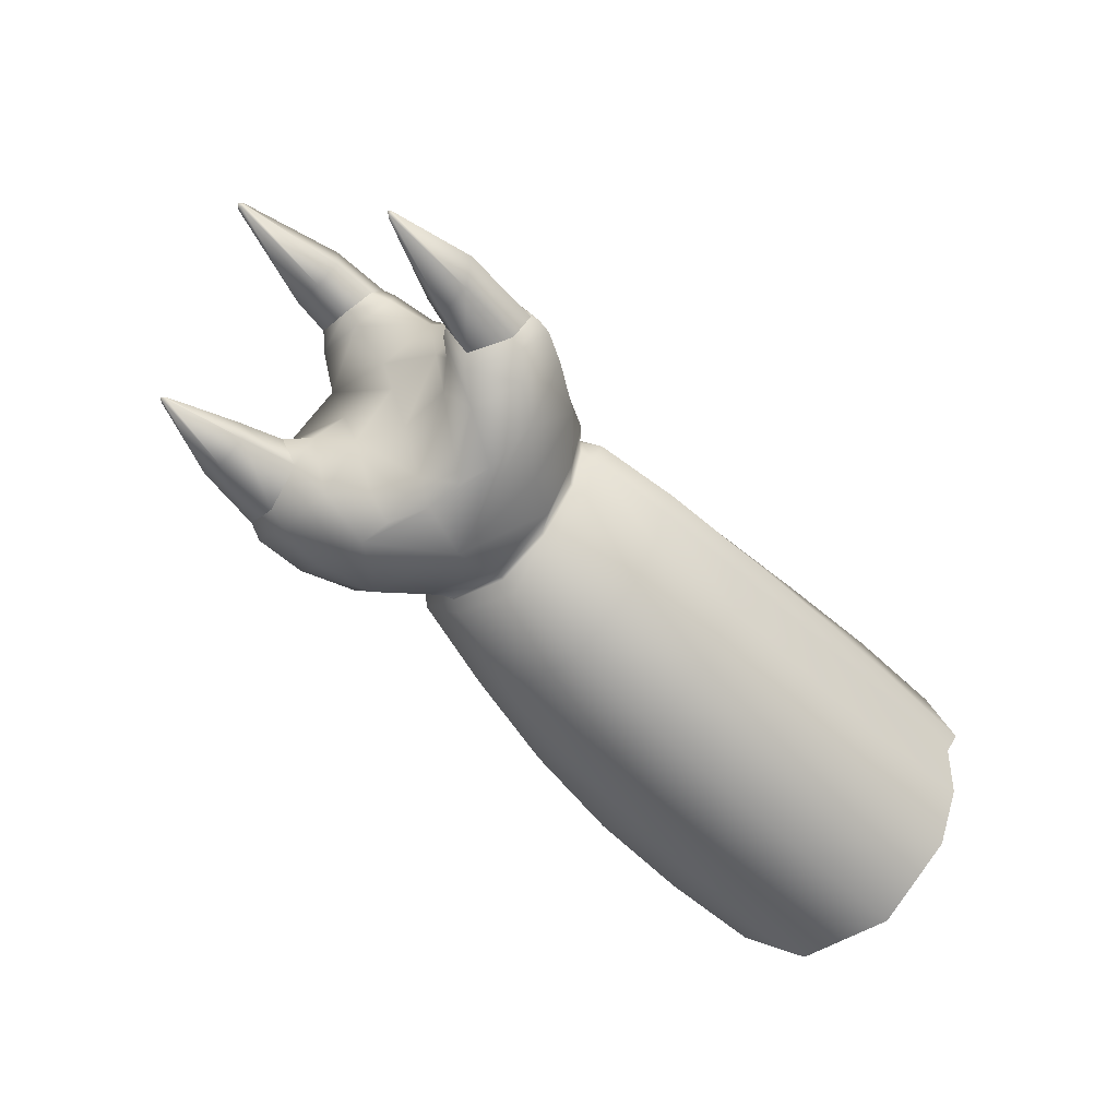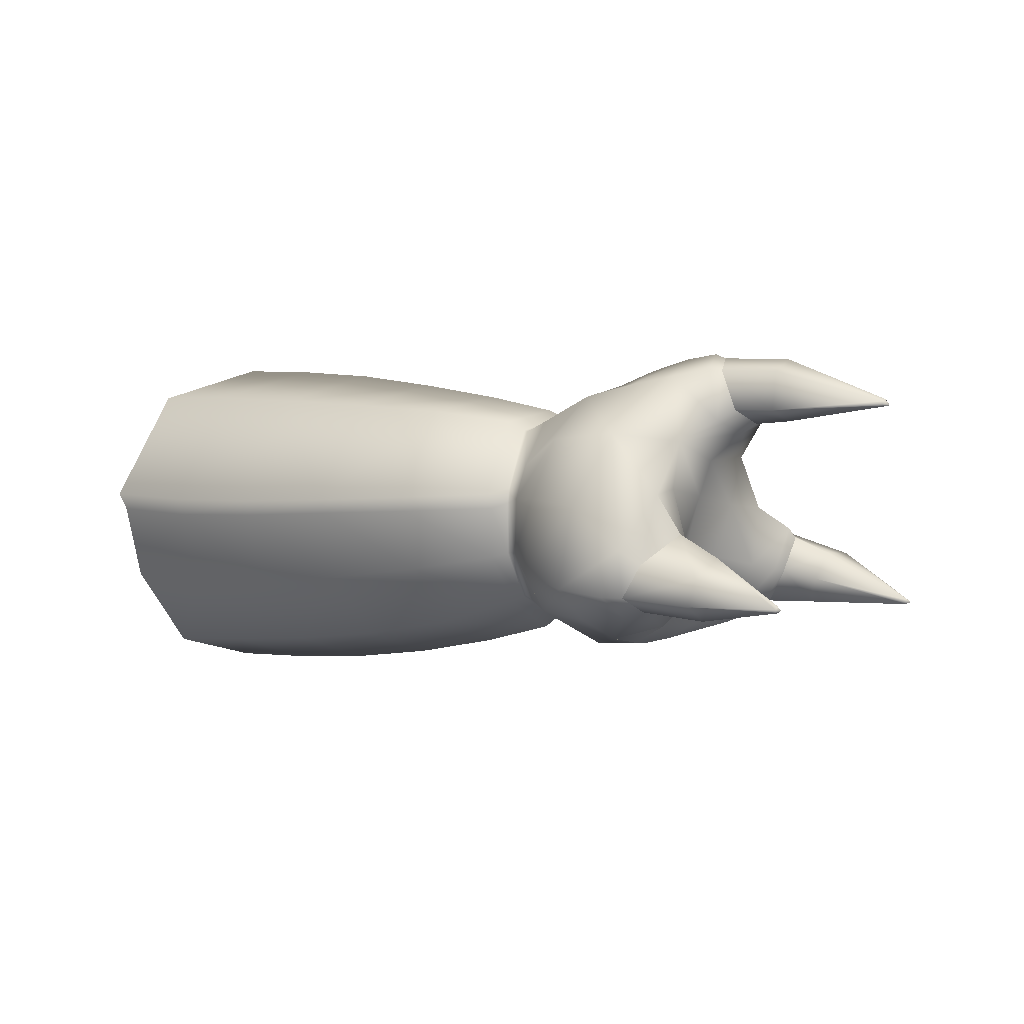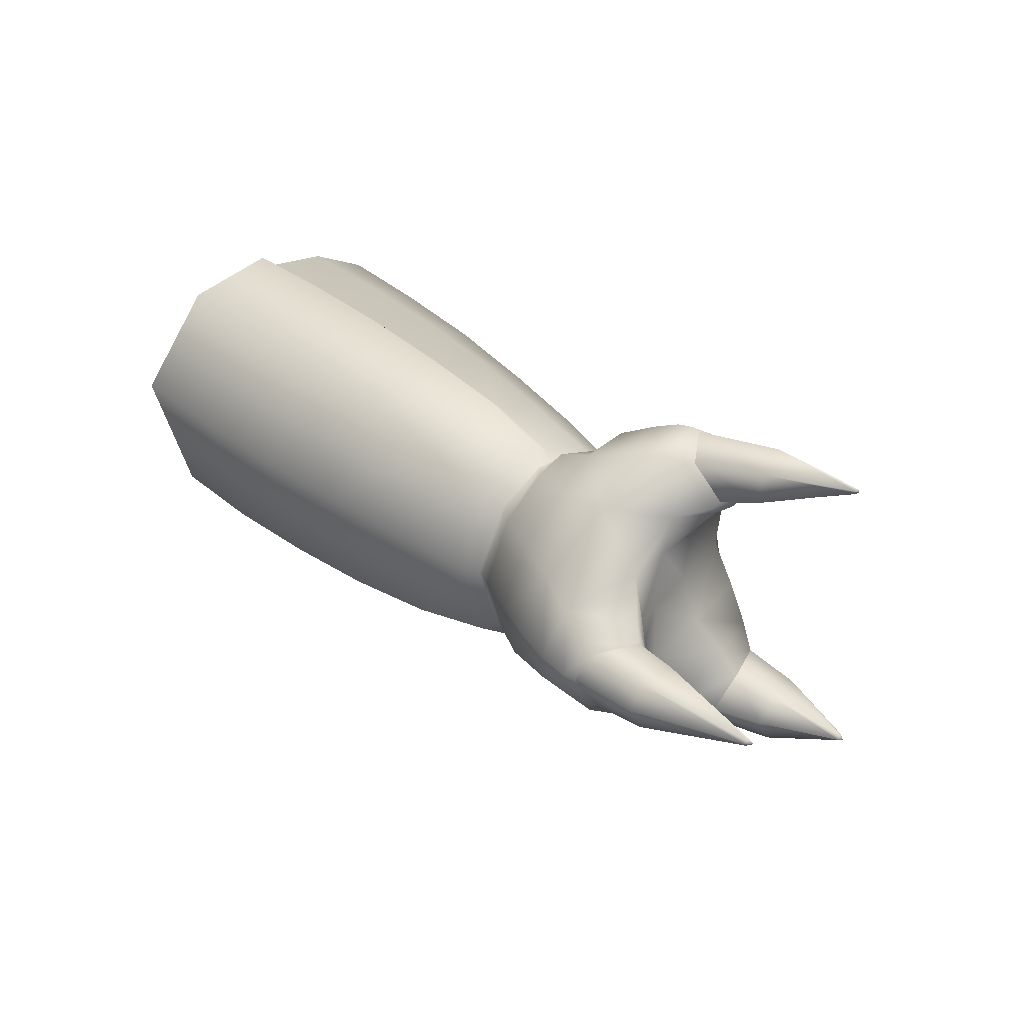
<metadata>
{"format":"obj","ext":"obj","renderer":"f3d","projection":"perspective","resolution":1024,"background":"white","views":[{"elev":-59.6,"azim":-47.1,"up":"+Y"},{"elev":-0.0,"azim":-140.4,"up":"+Y"},{"elev":30.6,"azim":-129.9,"up":"+Z"}]}
</metadata>
<code>
g pm0076_00_RHandSkin
v -0.8089 0.6192 0.1892
v -0.8066 0.6073 0.1892
v -0.8087 0.6083 0.189
v -0.8073 0.6178 0.1907
v -0.7989 0.6038 0.1928
v -0.8072 0.6512 0.1682
v -0.8091 0.6508 0.1669
v -0.8086 0.6709 0.1237
v -0.7985 0.6128 0.2003
v -0.7414 0.5987 0.2022
v -0.8062 0.6715 0.1236
v -0.8127 0.6589 0.07796
v -0.7964 0.6564 0.1768
v -0.8107 0.6596 0.07682
v -0.8151 0.6202 0.05707
v -0.7965 0.6758 0.1238
v -0.7411 0.6616 0.1879
v -0.7416 0.6083 0.2111
v -0.8142 0.6189 0.05506
v -0.8154 0.6095 0.05532
v -0.814 0.6086 0.05393
v -0.6727 0.6069 0.2182
v -0.6724 0.5973 0.2084
v -0.6004 0.5969 0.2136
v -0.8008 0.6658 0.07171
v -0.8066 0.6149 0.04087
v -0.8073 0.6052 0.04476
v -0.7424 0.6033 0.0274
v -0.7414 0.6746 0.06099
v -0.7426 0.613 0.02336
v -0.6739 0.6019 0.01587
v -0.6741 0.6114 0.01113
v -0.6022 0.6005 0.008614
v -0.7399 0.6878 0.128
v -0.6726 0.6812 0.05403
v -0.6024 0.6108 0.003869
v -0.5292 0.6009 0.007838
v -0.6707 0.6998 0.1328
v -0.6005 0.6869 0.05118
v -0.5294 0.6126 0.002292
v -0.4562 0.6054 0.01263
v -0.4564 0.6172 0.005587
v -0.5276 0.6925 0.05227
v -0.4548 0.6949 0.05637
v -0.5984 0.7105 0.1378
v -0.5258 0.7176 0.1436
v -0.4535 0.7223 0.149
v -0.4549 0.6733 0.2142
v -0.6002 0.6688 0.2044
v -0.5274 0.6721 0.2109
v -0.4552 0.6114 0.2295
v -0.5279 0.6086 0.2277
v -0.4551 0.6021 0.2203
v -0.5276 0.599 0.2172
v -0.6007 0.607 0.2239
v -0.6722 0.6658 0.1968
v -0.4558 0.5535 0.02731
v -0.4562 0.6054 0.01263
v -0.5292 0.6009 0.007838
v -0.5287 0.551 0.02227
v -0.4538 0.4989 0.07345
v -0.6018 0.5523 0.02083
v -0.6022 0.6005 0.008614
v -0.527 0.5025 0.06844
v -0.4526 0.4832 0.1424
v -0.5256 0.4846 0.1374
v -0.5983 0.4886 0.132
v -0.6 0.5064 0.06613
v -0.6705 0.4965 0.1265
v -0.6735 0.5555 0.02628
v -0.6739 0.6019 0.01587
v -0.6722 0.5131 0.06535
v -0.7398 0.5079 0.1226
v -0.7412 0.5237 0.06822
v -0.7953 0.5204 0.1202
v -0.7422 0.5627 0.03632
v -0.7424 0.6033 0.0274
v -0.8012 0.5402 0.0745
v -0.8042 0.5285 0.1187
v -0.8053 0.5717 0.04806
v -0.8073 0.6052 0.04476
v -0.8085 0.5438 0.07836
v -0.806 0.5296 0.1185
v -0.8106 0.5445 0.07892
v -0.8118 0.5743 0.05742
v -0.814 0.6086 0.05393
v -0.8132 0.5748 0.05888
v -0.8154 0.6095 0.05532
v -0.455 0.5581 0.2164
v -0.5276 0.599 0.2172
v -0.4551 0.6021 0.2203
v -0.5274 0.5537 0.2106
v -0.6004 0.5969 0.2136
v -0.527 0.5177 0.1927
v -0.4546 0.5171 0.1972
v -0.4526 0.4832 0.1424
v -0.5256 0.4846 0.1374
v -0.5997 0.5189 0.1857
v -0.5983 0.4886 0.132
v -0.6002 0.5542 0.2061
v -0.6724 0.5973 0.2084
v -0.6717 0.5242 0.1771
v -0.6705 0.4965 0.1265
v -0.6723 0.5587 0.2007
v -0.7414 0.5987 0.2022
v -0.7407 0.5316 0.1683
v -0.7398 0.5079 0.1226
v -0.7412 0.5657 0.1938
v -0.7989 0.6038 0.1928
v -0.7969 0.5397 0.1593
v -0.7953 0.5204 0.1202
v -0.7984 0.5721 0.1858
v -0.8066 0.6073 0.1892
v -0.8057 0.5737 0.1806
v -0.8087 0.6083 0.189
v -0.8077 0.5741 0.1798
v -0.8044 0.5428 0.1543
v -0.8042 0.5285 0.1187
v -0.8063 0.5434 0.1537
v -0.806 0.5296 0.1185
v -0.9573 0.5669 0.0715
v -0.9582 0.5885 0.05291
v -0.9402 0.6137 0.05292
v -0.9438 0.5697 0.08556
v -0.9539 0.6616 0.1542
v -0.9163 0.689 0.1556
v -0.9295 0.6407 0.1692
v -0.9452 0.6957 0.1475
v -0.9642 0.6691 0.1465
v -0.9533 0.6954 0.1444
v -0.9375 0.7089 0.1253
v -0.9453 0.7058 0.1252
v -0.9139 0.7065 0.1254
v -0.9553 0.6959 0.1054
v -0.9477 0.6971 0.1018
v -0.9227 0.6933 0.09579
v -0.9576 0.6629 0.09561
v -0.9665 0.6697 0.1034
v -0.9367 0.6489 0.08374
v -0.8157 0.5393 0.1687
v -0.8063 0.5434 0.1537
v -0.806 0.5296 0.1185
v -0.8159 0.5223 0.1195
v -0.8435 0.5109 0.1186
v -0.8405 0.5354 0.18
v -0.8695 0.5347 0.2041
v -0.8724 0.5152 0.1732
v -0.8791 0.5121 0.128
v -0.9056 0.525 0.1891
v -0.8922 0.54 0.2183
v -0.8783 0.5136 0.1529
v -0.8927 0.5273 0.1319
v -0.8945 0.5246 0.1626
v -0.9246 0.5272 0.08098
v -0.936 0.5386 0.04309
v -0.9463 0.5423 0.07498
v -0.9221 0.5343 0.04089
v -0.9228 0.5485 0.01605
v -0.9349 0.5482 0.02202
v -0.9334 0.5784 0.01984
v -0.9457 0.5693 0.02674
v -0.9402 0.6137 0.05292
v -0.9582 0.5885 0.05291
v -0.9295 0.6407 0.1692
v -0.9314 0.6373 0.1282
v -0.9582 0.6554 0.1269
v -0.9539 0.6616 0.1542
v -0.968 0.6611 0.1271
v -0.9642 0.6691 0.1465
v -0.9237 0.5334 0.201
v -0.9436 0.5617 0.2025
v -0.9291 0.54 0.2072
v -0.9399 0.5627 0.1966
v -0.9056 0.525 0.1891
v -0.9273 0.5661 0.1867
v -0.8695 0.5347 0.2041
v -0.8922 0.54 0.2183
v -0.8951 0.573 0.2427
v -0.8743 0.575 0.2332
v -0.9094 0.5996 0.234
v -0.8432 0.5755 0.2156
v -0.8405 0.5354 0.18
v -0.8809 0.6122 0.2263
v -0.8918 0.6368 0.2006
v -0.926 0.606 0.1973
v -0.9295 0.6407 0.1692
v -0.9163 0.689 0.1556
v -0.8174 0.5739 0.1905
v -0.8157 0.5393 0.1687
v -0.8063 0.5434 0.1537
v -0.8077 0.5741 0.1798
v -0.8486 0.6109 0.2129
v -0.8197 0.6089 0.2011
v -0.8087 0.6083 0.189
v -0.8869 0.6797 0.1613
v -0.9139 0.7065 0.1254
v -0.8535 0.6404 0.1973
v -0.8198 0.6273 0.1925
v -0.8089 0.6192 0.1892
v -0.82 0.6568 0.1671
v -0.8091 0.6508 0.1669
v -0.8086 0.6709 0.1237
v -0.8537 0.6697 0.1672
v -0.8212 0.6767 0.1249
v -0.855 0.6906 0.1267
v -0.8249 0.6653 0.08134
v -0.8127 0.6589 0.07796
v -0.8279 0.634 0.05637
v -0.8151 0.6202 0.05707
v -0.885 0.7 0.1265
v -0.8939 0.689 0.09153
v -0.9227 0.6933 0.09579
v -0.9041 0.6541 0.0527
v -0.9367 0.6489 0.08374
v -0.9402 0.6137 0.05292
v -0.9334 0.5784 0.01984
v -0.8566 0.6817 0.08809
v -0.8279 0.6115 0.04683
v -0.8154 0.6095 0.05532
v -0.856 0.6518 0.05302
v -0.8257 0.5745 0.04824
v -0.8132 0.5748 0.05888
v -0.8547 0.6114 0.03054
v -0.8953 0.6062 0.02074
v -0.888 0.5528 0.01686
v -0.9228 0.5485 0.01605
v -0.9221 0.5343 0.04089
v -0.851 0.5618 0.02702
v -0.8231 0.5424 0.06988
v -0.8106 0.5445 0.07892
v -0.8506 0.5362 0.04831
v -0.8159 0.5223 0.1195
v -0.806 0.5296 0.1185
v -0.8435 0.5109 0.1186
v -0.8876 0.5177 0.07774
v -0.8791 0.5121 0.128
v -0.8884 0.5322 0.0409
v -0.9246 0.5272 0.08098
v -0.9088 0.5255 0.1045
v -0.8882 0.5139 0.1006
v -0.8927 0.5273 0.1319
v -0.9582 0.6554 0.1269
v -0.9314 0.6373 0.1282
v -0.9367 0.6489 0.08374
v -0.9576 0.6629 0.09561
v -0.968 0.6611 0.1271
v -0.9665 0.6697 0.1034
v -0.9436 0.5617 0.2025
v -0.9452 0.5912 0.207
v -0.9478 0.5846 0.2111
v -0.9399 0.5627 0.1966
v -0.9273 0.5661 0.1867
v -0.926 0.606 0.1973
v -0.993 0.6621 0.1273
v -0.968 0.6611 0.1271
v -0.9665 0.6697 0.1034
v -0.9933 0.6685 0.1064
v -1.063 0.6694 0.1277
v -0.9553 0.6959 0.1054
v -1.063 0.6699 0.1246
v -1.066 0.67 0.1274
v -1.062 0.6727 0.1254
v -0.9937 0.6939 0.1097
v -0.9935 0.7026 0.126
v -0.9453 0.7058 0.1252
v -0.9533 0.6954 0.1444
v -1.063 0.674 0.1275
v -0.9935 0.6934 0.142
v -0.9642 0.6691 0.1465
v -1.063 0.6725 0.1296
v -0.9937 0.6695 0.1443
v -0.968 0.6611 0.1271
v -0.993 0.6621 0.1273
v -1.063 0.6706 0.1298
v -1.063 0.6694 0.1277
v -1.021 0.5392 0.234
v -1.022 0.5412 0.2338
v -1.024 0.5406 0.2363
v -0.965 0.5562 0.2089
v -0.9577 0.5399 0.2154
v -0.9436 0.5617 0.2025
v -0.9291 0.54 0.2072
v -1.022 0.5397 0.2357
v -1.024 0.5406 0.2363
v -0.9601 0.5388 0.2366
v -0.9146 0.5497 0.2317
v -1.023 0.5411 0.2379
v -0.9675 0.555 0.248
v -0.911 0.5696 0.2425
v -1.022 0.5421 0.2363
v -1.022 0.5421 0.2346
v -0.9731 0.5736 0.2381
v -0.9269 0.5886 0.2325
v -0.9707 0.5741 0.2168
v -0.9478 0.5846 0.2111
v -0.9436 0.5617 0.2025
v -0.965 0.5562 0.2089
v -1.022 0.5412 0.2338
v -1.024 0.5406 0.2363
v -0.9463 0.5423 0.07498
v -0.9864 0.5588 0.06375
v -0.9573 0.5669 0.0715
v -0.9819 0.5381 0.06679
v -0.936 0.5386 0.04309
v -1.032 0.5431 0.05132
v -0.9801 0.5342 0.04513
v -0.9349 0.5482 0.02202
v -1.032 0.5414 0.05119
v -1.034 0.5427 0.04915
v -1.032 0.5409 0.04917
v -0.9801 0.5439 0.0288
v -1.032 0.5417 0.04733
v -0.9846 0.5612 0.03084
v -0.9457 0.5693 0.02674
v -0.9582 0.5885 0.05291
v -1.032 0.5431 0.04731
v -0.9875 0.5738 0.05065
v -0.9573 0.5669 0.0715
v -0.9864 0.5588 0.06375
v -1.032 0.5453 0.04907
v -1.032 0.5431 0.05132
v -0.9463 0.5423 0.07498
v -0.9573 0.5669 0.0715
v -0.9438 0.5697 0.08556
v -0.9246 0.5272 0.08098
v -0.8922 0.54 0.2183
v -0.9056 0.525 0.1891
v -0.9237 0.5334 0.201
v -0.9069 0.5457 0.2286
v -0.9291 0.54 0.2072
v -0.8951 0.573 0.2427
v -0.9146 0.5497 0.2317
v -0.9054 0.5708 0.2442
v -0.911 0.5696 0.2425
v -0.9094 0.5996 0.234
v -0.9269 0.5886 0.2325
v -0.9216 0.5933 0.2334
v -0.926 0.606 0.1973
v -0.9478 0.5846 0.2111
v -0.9452 0.5912 0.207
v -0.9056 0.525 0.1891
v -0.8945 0.5246 0.1626
v -0.9106 0.5713 0.1671
v -0.9273 0.5661 0.1867
v -0.8927 0.5273 0.1319
v -0.9211 0.608 0.1687
v -0.926 0.606 0.1973
v -0.9295 0.6407 0.1692
v -0.9314 0.6373 0.1282
v -0.9086 0.575 0.1307
v -0.9218 0.6133 0.1289
v -0.9367 0.6489 0.08374
v -0.9231 0.5737 0.1017
v -0.9088 0.5255 0.1045
v -0.9246 0.5272 0.08098
v -0.9438 0.5697 0.08556
v -0.9272 0.6179 0.0896
v -0.9402 0.6137 0.05292
g pm0076_00_RHandSkin_0
f 3 2 1
f 2 4 1
f 2 5 4
f 1 4 6
f 7 1 6
f 7 6 8
f 5 9 4
f 5 10 9
f 6 11 8
f 8 11 12
f 6 4 13
f 4 9 13
f 6 13 11
f 11 14 12
f 12 14 15
f 13 16 11
f 11 16 14
f 13 9 17
f 13 17 16
f 10 18 9
f 9 18 17
f 14 19 15
f 15 19 20
f 19 21 20
f 22 18 10
f 23 22 10
f 23 24 22
f 14 25 19
f 16 25 14
f 19 26 21
f 25 26 19
f 26 27 21
f 28 27 26
f 25 16 29
f 25 29 26
f 30 28 26
f 29 30 26
f 31 28 30
f 32 31 30
f 32 30 29
f 31 32 33
f 16 34 29
f 17 34 16
f 29 34 35
f 35 32 29
f 32 36 33
f 33 36 37
f 38 34 17
f 34 38 35
f 35 39 32
f 39 36 32
f 35 38 39
f 36 40 37
f 40 36 39
f 37 40 41
f 40 42 41
f 40 43 42
f 43 40 39
f 43 44 42
f 39 45 43
f 38 45 39
f 43 46 44
f 45 46 43
f 46 47 44
f 48 47 46
f 49 45 38
f 46 45 49
f 50 48 46
f 50 46 49
f 51 48 50
f 52 51 50
f 53 51 52
f 54 53 52
f 54 52 24
f 55 52 50
f 52 55 24
f 49 55 50
f 24 55 22
f 22 55 49
f 56 49 38
f 56 22 49
f 56 38 17
f 18 22 56
f 17 18 56
f 59 58 57
f 60 59 57
f 60 57 61
f 60 62 59
f 62 63 59
f 64 60 61
f 60 64 62
f 64 61 65
f 66 64 65
f 66 67 64
f 67 68 64
f 64 68 62
f 67 69 68
f 62 70 63
f 62 68 70
f 70 71 63
f 69 72 68
f 68 72 70
f 69 73 72
f 73 74 72
f 72 74 70
f 73 75 74
f 70 76 71
f 74 76 70
f 76 77 71
f 75 78 74
f 74 78 76
f 78 75 79
f 76 80 77
f 78 80 76
f 80 81 77
f 82 78 79
f 80 78 82
f 82 79 83
f 84 82 83
f 81 80 85
f 85 80 82
f 85 82 84
f 86 81 85
f 87 85 84
f 86 85 87
f 88 86 87
f 91 90 89
f 90 92 89
f 90 93 92
f 89 92 94
f 95 89 94
f 95 94 96
f 94 97 96
f 94 98 97
f 94 92 98
f 98 99 97
f 93 100 92
f 92 100 98
f 93 101 100
f 98 102 99
f 98 100 102
f 102 103 99
f 101 104 100
f 100 104 102
f 101 105 104
f 102 106 103
f 102 104 106
f 106 107 103
f 105 108 104
f 104 108 106
f 105 109 108
f 106 110 107
f 106 108 110
f 110 111 107
f 109 112 108
f 108 112 110
f 112 109 113
f 114 112 113
f 110 112 114
f 114 113 115
f 116 114 115
f 111 110 117
f 117 110 114
f 117 114 116
f 118 111 117
f 119 117 116
f 118 117 119
f 120 118 119
f 123 122 121
f 124 123 121
f 127 126 125
f 126 128 125
f 125 128 129
f 128 130 129
f 131 128 126
f 130 128 131
f 132 130 131
f 133 131 126
f 134 132 131
f 135 131 133
f 135 134 131
f 136 135 133
f 134 135 137
f 137 135 136
f 138 134 137
f 139 137 136
f 142 141 140
f 143 142 140
f 144 143 140
f 145 144 140
f 145 146 144
f 146 147 144
f 144 147 148
f 149 147 146
f 150 149 146
f 147 151 148
f 147 149 151
f 148 151 152
f 149 153 151
f 151 153 152
f 156 155 154
f 155 157 154
f 158 157 155
f 159 158 155
f 158 159 160
f 159 161 160
f 160 161 162
f 161 163 162
f 166 165 164
f 167 166 164
f 168 166 167
f 169 168 167
f 172 171 170
f 171 173 170
f 170 173 174
f 173 175 174
f 178 177 176
f 179 178 176
f 178 179 180
f 179 176 181
f 176 182 181
f 179 183 180
f 183 179 181
f 180 183 184
f 185 180 184
f 184 186 185
f 187 186 184
f 181 182 188
f 182 189 188
f 189 190 188
f 190 191 188
f 192 183 181
f 192 181 188
f 184 183 192
f 188 191 193
f 193 192 188
f 191 194 193
f 195 187 184
f 196 187 195
f 197 184 192
f 197 192 193
f 195 184 197
f 193 194 198
f 198 197 193
f 194 199 198
f 198 199 200
f 197 198 200
f 199 201 200
f 200 201 202
f 203 197 200
f 203 195 197
f 204 200 202
f 203 200 204
f 195 203 205
f 205 203 204
f 204 202 206
f 205 204 206
f 202 207 206
f 206 207 208
f 207 209 208
f 210 195 205
f 210 196 195
f 196 210 211
f 211 210 205
f 212 196 211
f 212 211 213
f 214 212 213
f 213 215 214
f 216 215 213
f 217 205 206
f 217 211 205
f 217 206 208
f 213 211 217
f 208 209 218
f 209 219 218
f 220 217 208
f 220 213 217
f 220 208 218
f 218 219 221
f 219 222 221
f 223 220 218
f 213 220 223
f 223 218 221
f 224 216 213
f 224 213 223
f 224 225 216
f 225 226 216
f 226 225 227
f 224 223 228
f 228 223 221
f 225 224 228
f 221 222 229
f 222 230 229
f 231 228 221
f 228 231 225
f 229 231 221
f 229 230 232
f 230 233 232
f 232 234 229
f 234 231 229
f 234 235 231
f 235 234 236
f 231 237 225
f 235 237 231
f 225 237 227
f 227 237 235
f 238 227 235
f 239 238 235
f 240 235 236
f 240 239 235
f 236 241 240
f 241 239 240
f 244 243 242
f 245 244 242
f 245 242 246
f 247 245 246
f 250 249 248
f 249 251 248
f 252 251 249
f 253 252 249
f 256 255 254
f 257 256 254
f 254 258 257
f 259 256 257
f 258 260 257
f 260 258 261
f 257 260 262
f 260 261 262
f 263 259 257
f 263 257 262
f 263 264 259
f 263 262 264
f 264 265 259
f 266 265 264
f 262 267 264
f 262 261 267
f 268 266 264
f 264 267 268
f 269 266 268
f 270 267 261
f 267 270 268
f 271 269 268
f 268 270 271
f 272 269 271
f 273 272 271
f 274 270 261
f 270 274 271
f 271 274 273
f 261 275 274
f 274 275 273
f 278 277 276
f 276 277 279
f 280 276 279
f 280 279 281
f 282 280 281
f 283 276 280
f 283 284 276
f 285 280 282
f 285 283 280
f 286 285 282
f 287 284 283
f 287 283 285
f 288 285 286
f 288 287 285
f 289 288 286
f 287 290 284
f 290 287 288
f 290 291 284
f 292 288 289
f 292 290 288
f 291 290 292
f 293 292 289
f 294 292 293
f 294 291 292
f 295 294 293
f 295 296 294
f 296 297 294
f 294 297 291
f 297 298 291
f 291 298 299
f 302 301 300
f 301 303 300
f 300 303 304
f 301 305 303
f 303 306 304
f 304 306 307
f 305 308 303
f 303 308 306
f 308 305 309
f 308 310 306
f 308 309 310
f 306 311 307
f 306 310 311
f 310 309 312
f 310 312 311
f 307 311 313
f 314 307 313
f 314 313 315
f 311 312 316
f 312 309 316
f 313 311 316
f 313 317 315
f 313 316 317
f 315 317 318
f 317 319 318
f 316 309 320
f 316 320 317
f 317 320 319
f 321 320 309
f 320 321 319
f 324 323 322
f 325 324 322
f 328 327 326
f 329 328 326
f 330 328 329
f 329 326 331
f 332 330 329
f 333 329 331
f 332 329 333
f 334 332 333
f 331 335 333
f 334 333 336
f 335 337 333
f 333 337 336
f 335 338 337
f 336 337 339
f 338 340 337
f 337 340 339
f 343 342 341
f 344 343 341
f 342 343 345
f 346 343 344
f 347 346 344
f 348 346 347
f 346 348 349
f 343 350 345
f 343 346 350
f 351 346 349
f 346 351 350
f 351 349 352
f 345 350 353
f 350 351 353
f 354 345 353
f 355 354 353
f 356 355 353
f 357 351 352
f 351 357 353
f 356 353 357
f 358 357 352
f 358 356 357

</code>
